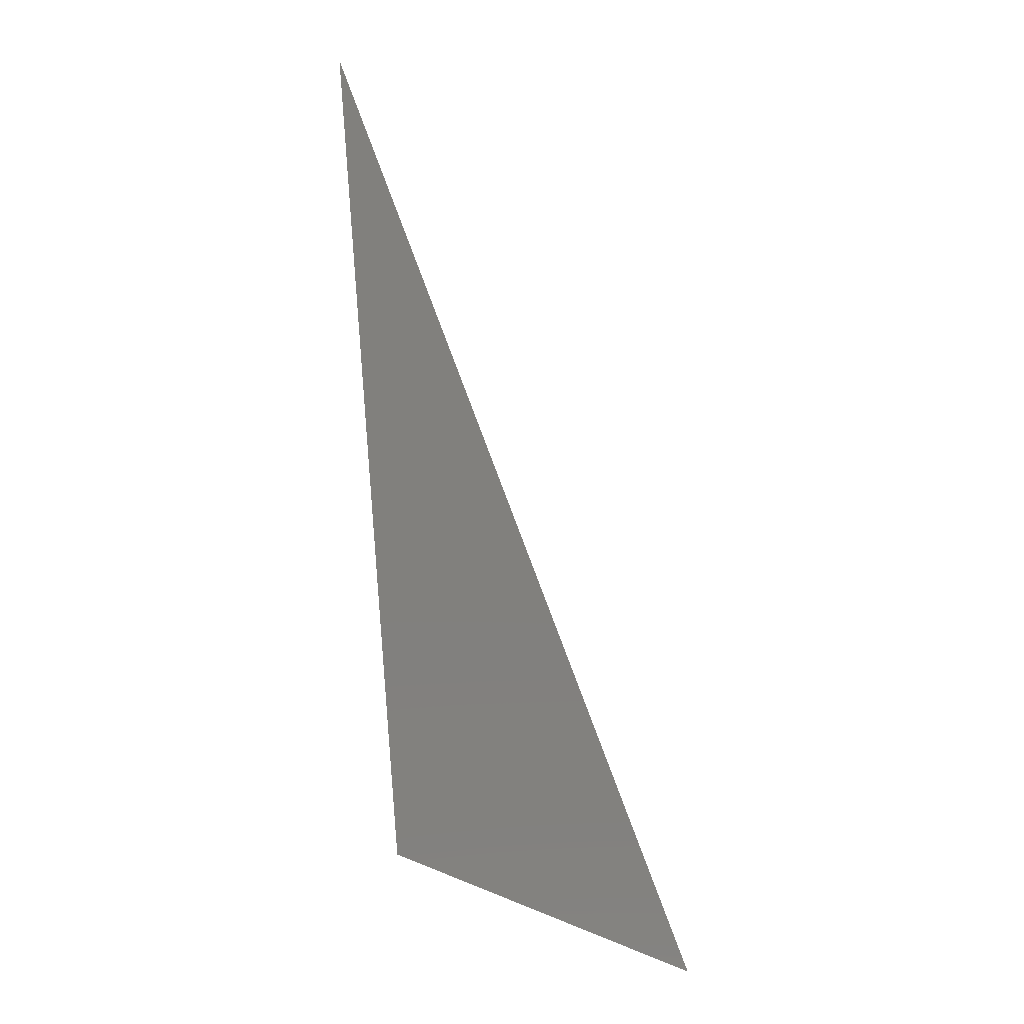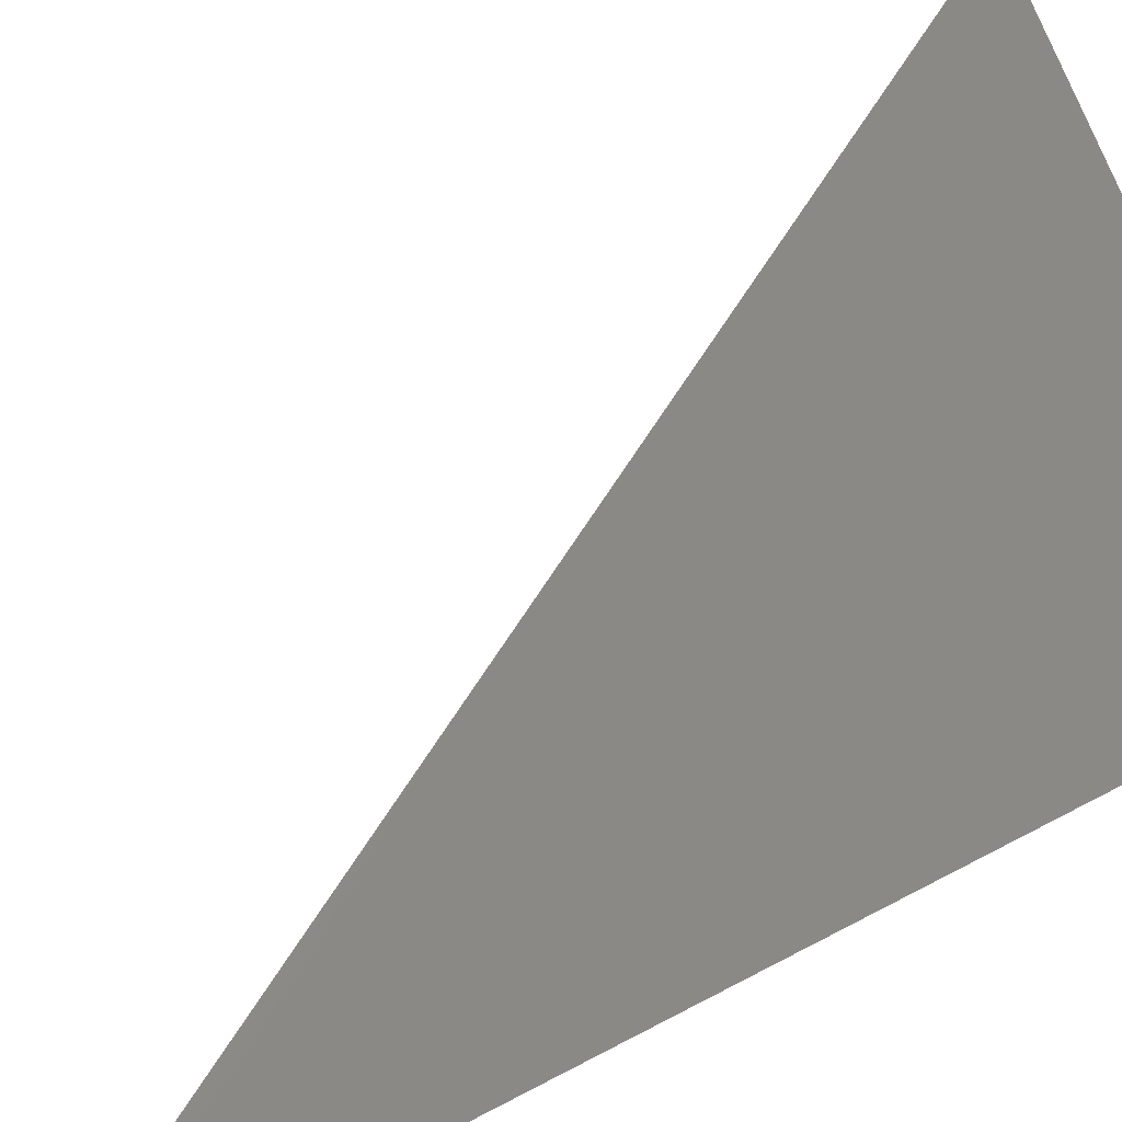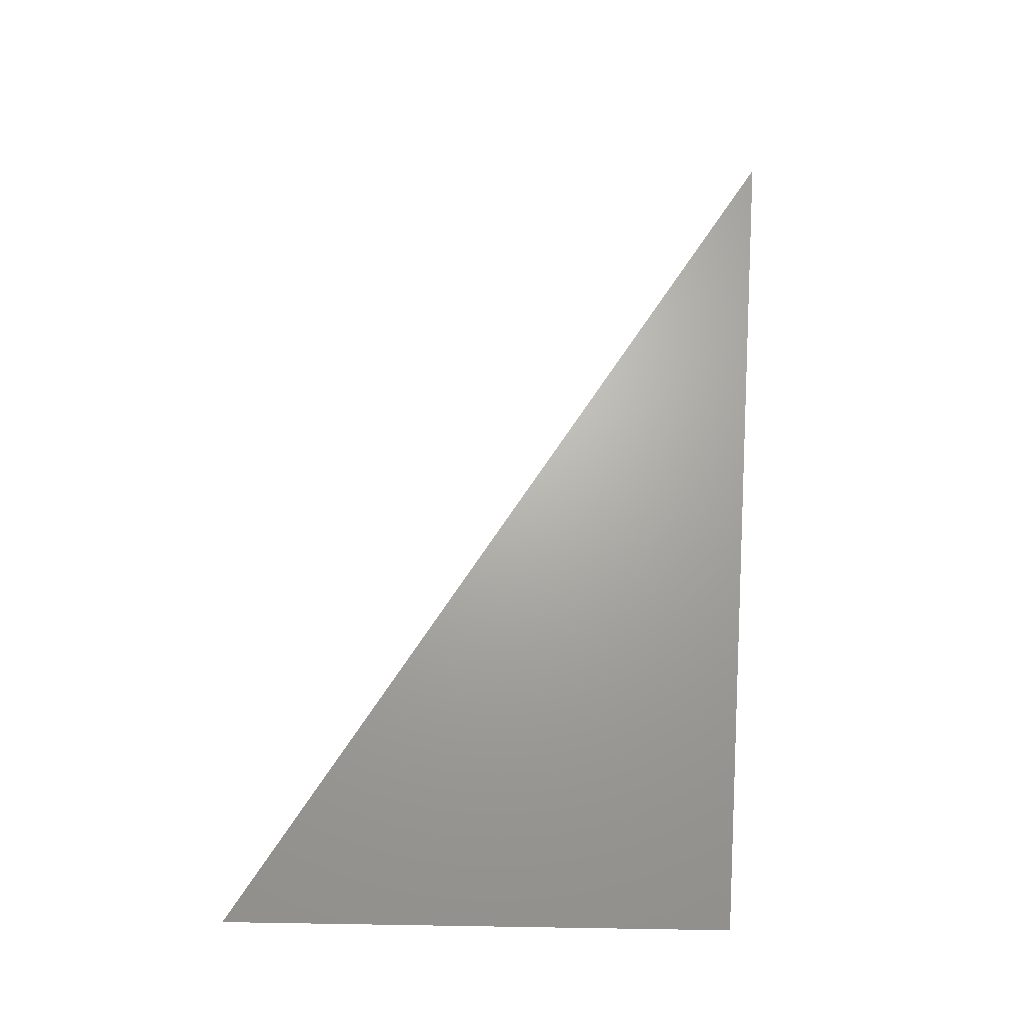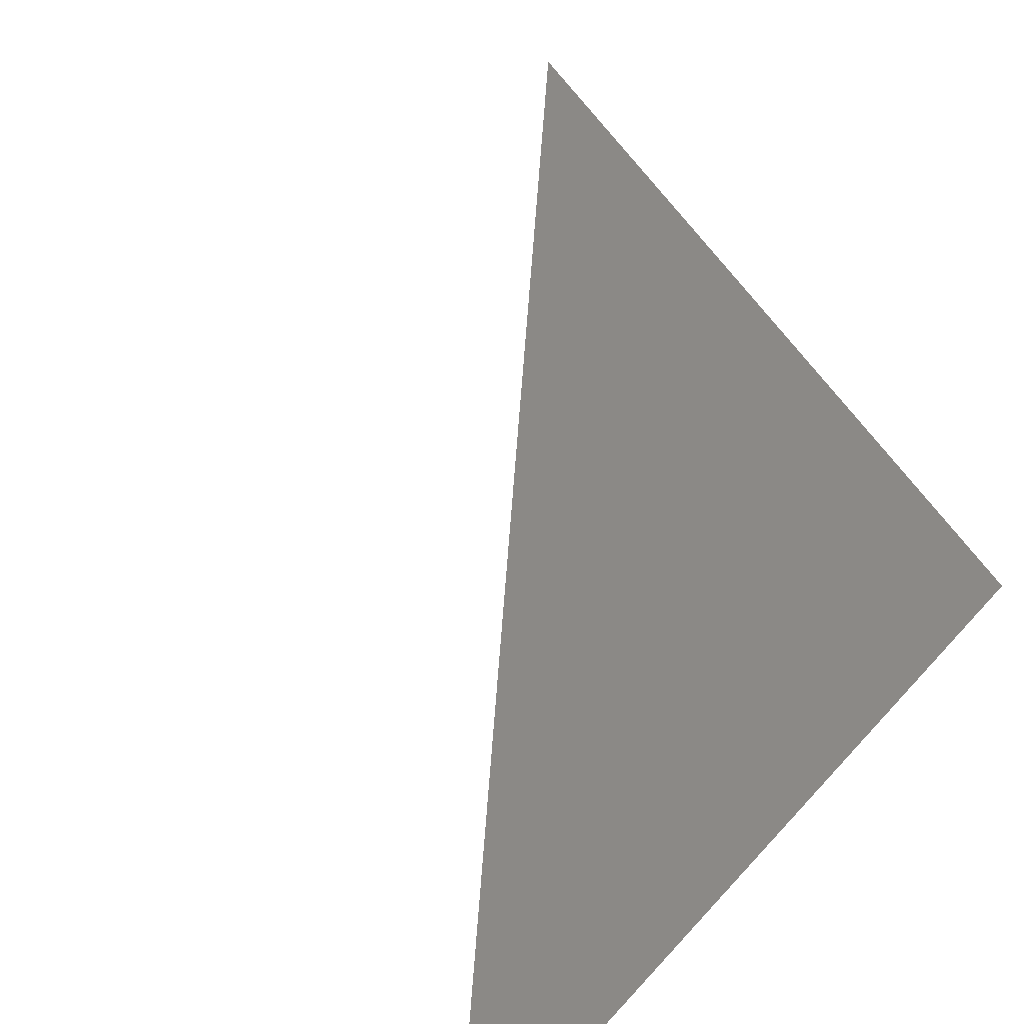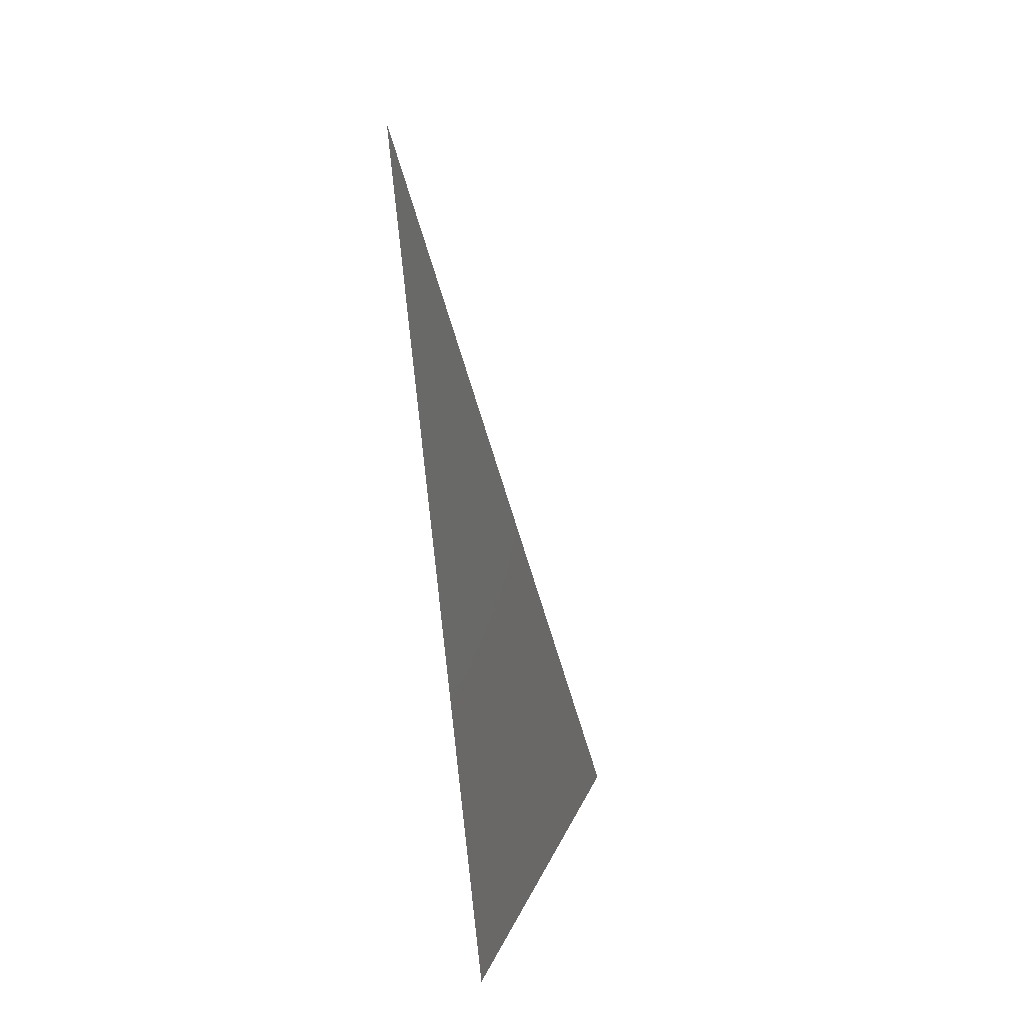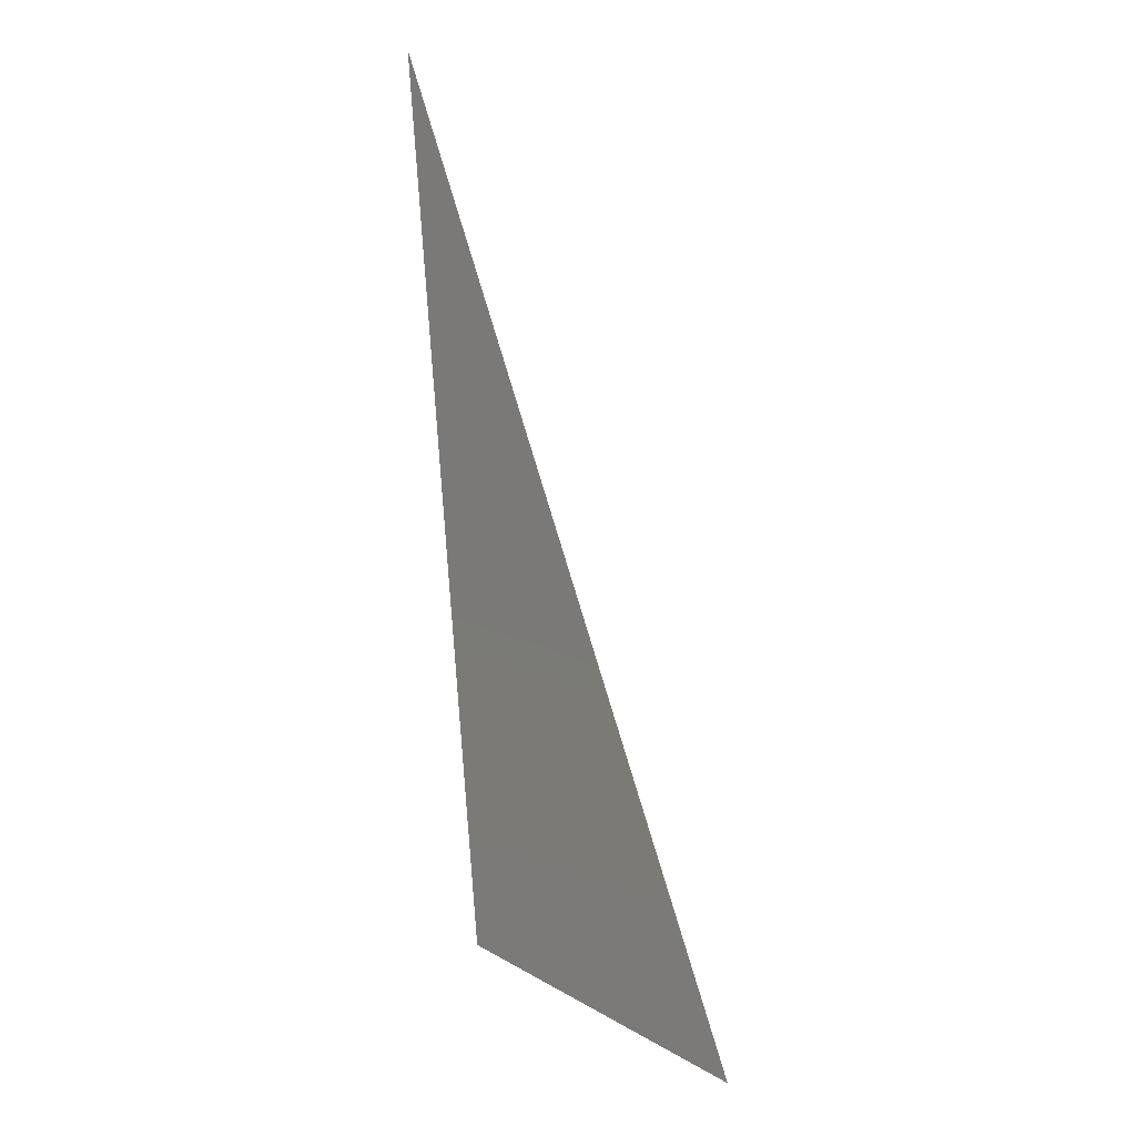
<metadata>
{"format":"stl","ext":"stl","renderer":"f3d","projection":"perspective","resolution":1024,"background":"white","views":[{"elev":-27.8,"azim":-99.9,"up":"+Y"},{"elev":29.9,"azim":-124.1,"up":"+Z"},{"elev":-26.7,"azim":131.3,"up":"+Y"},{"elev":13.6,"azim":-155.0,"up":"+Z"},{"elev":18.1,"azim":-118.6,"up":"+Y"},{"elev":-27.5,"azim":-108.1,"up":"+Y"}]}
</metadata>
<code>
# stl→obj: 3 verts, 2 faces
v 78.19 -0.871 6.639
v 78.19 -0.871 6.643
v 78.19 -0.861 6.638
f 1 2 3
f 2 1 3

</code>
